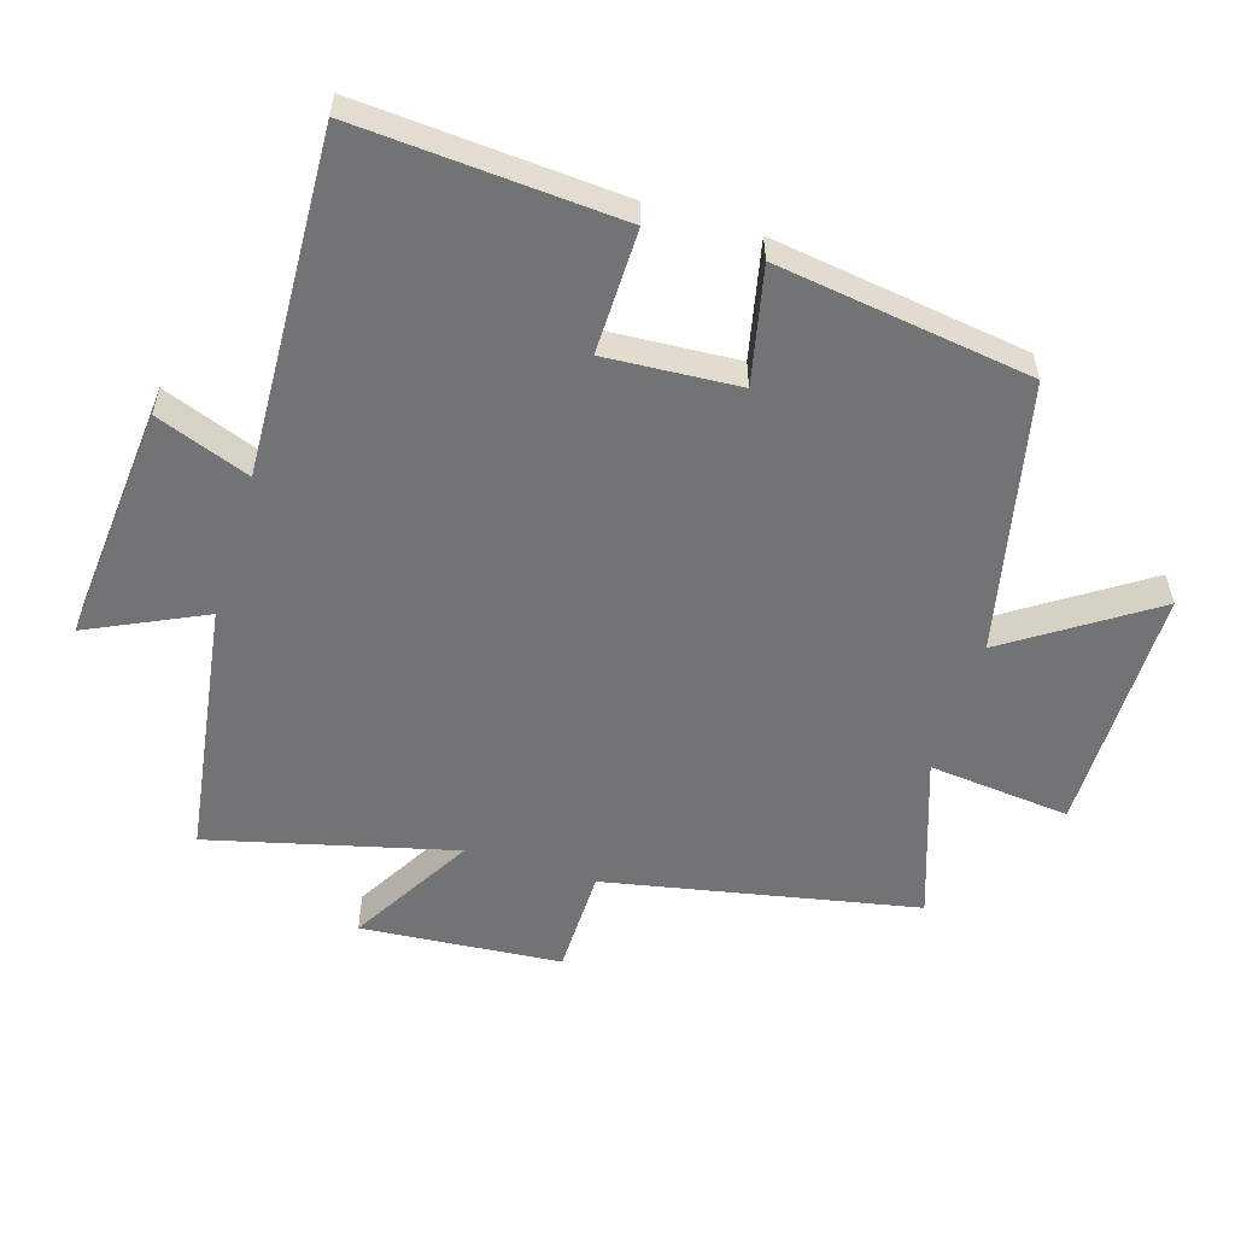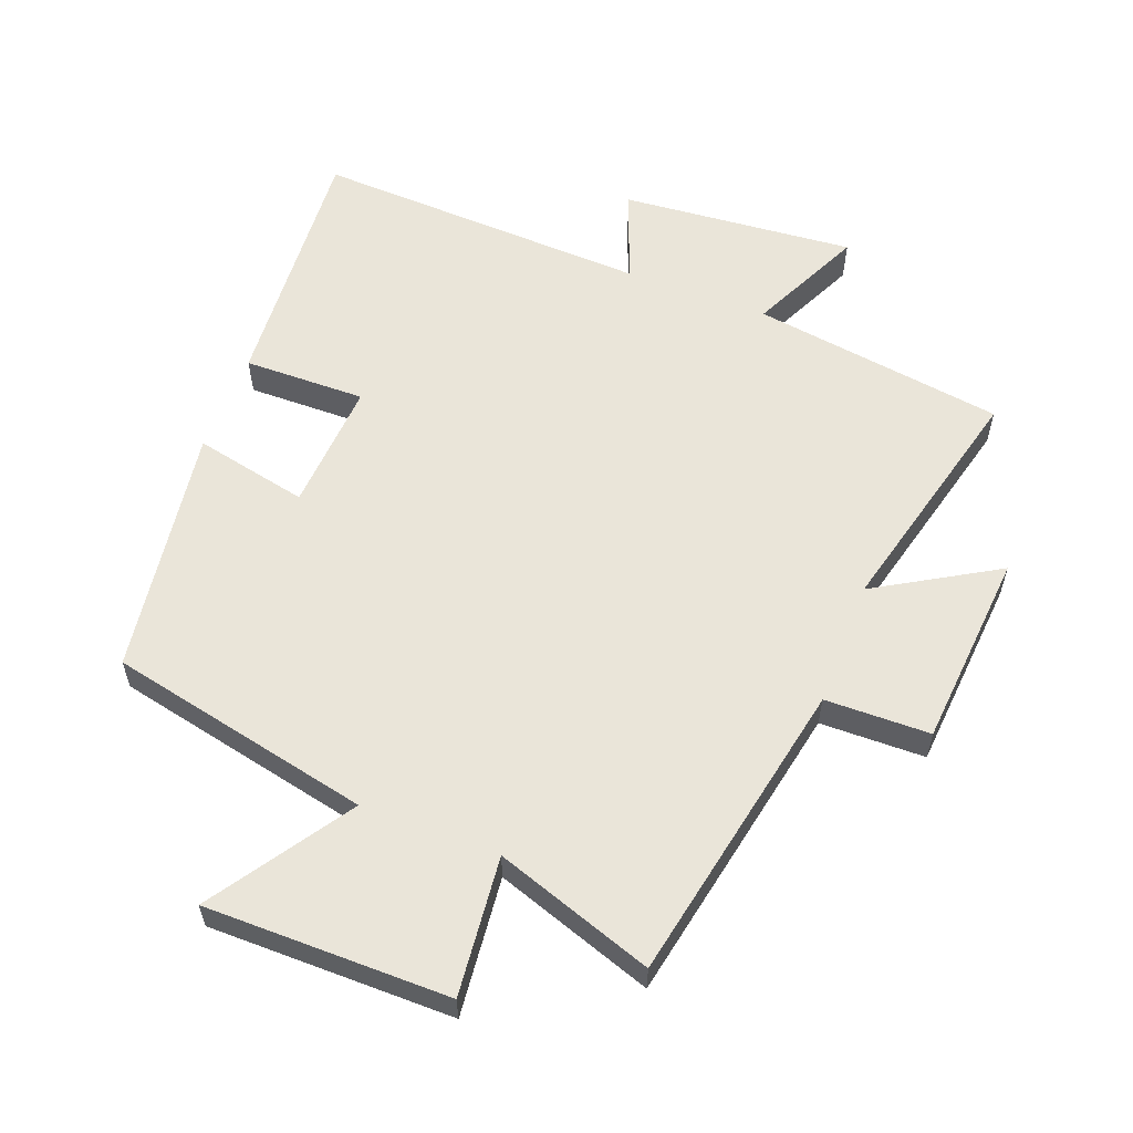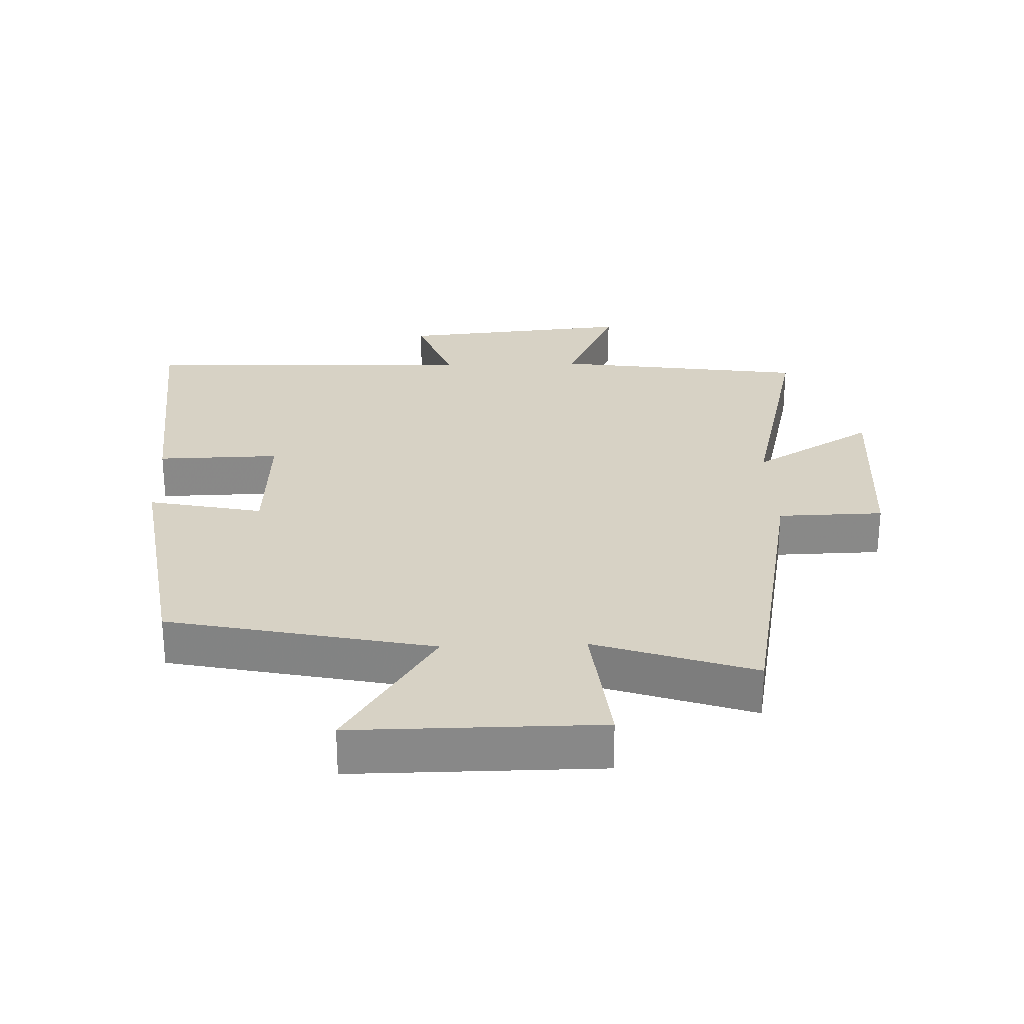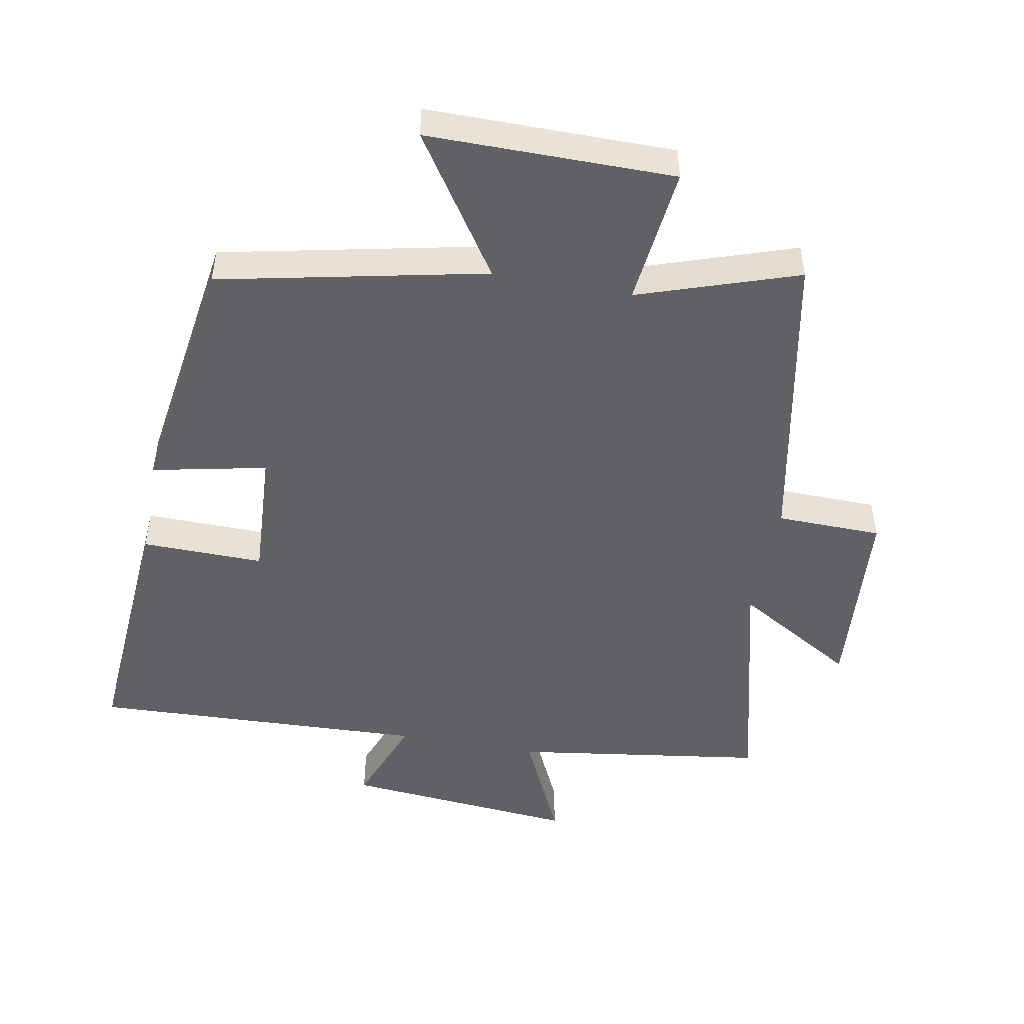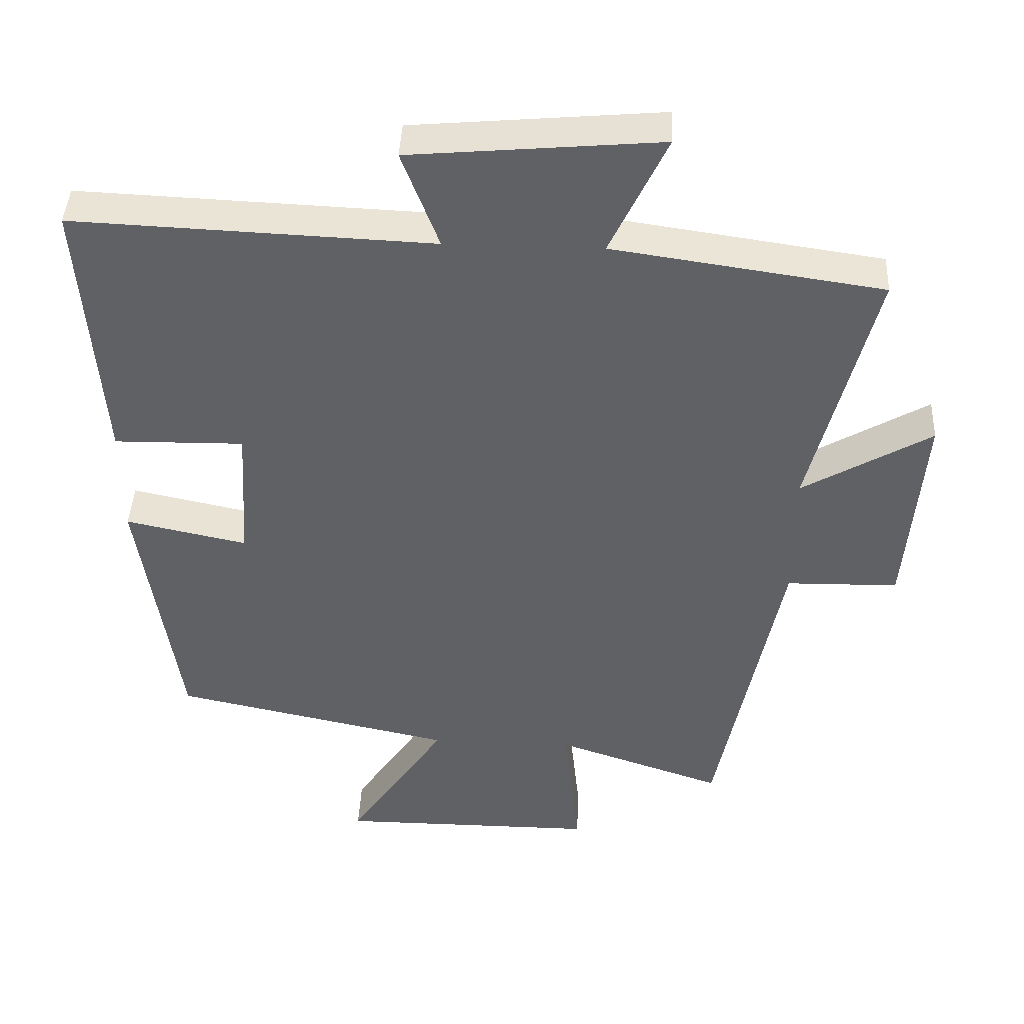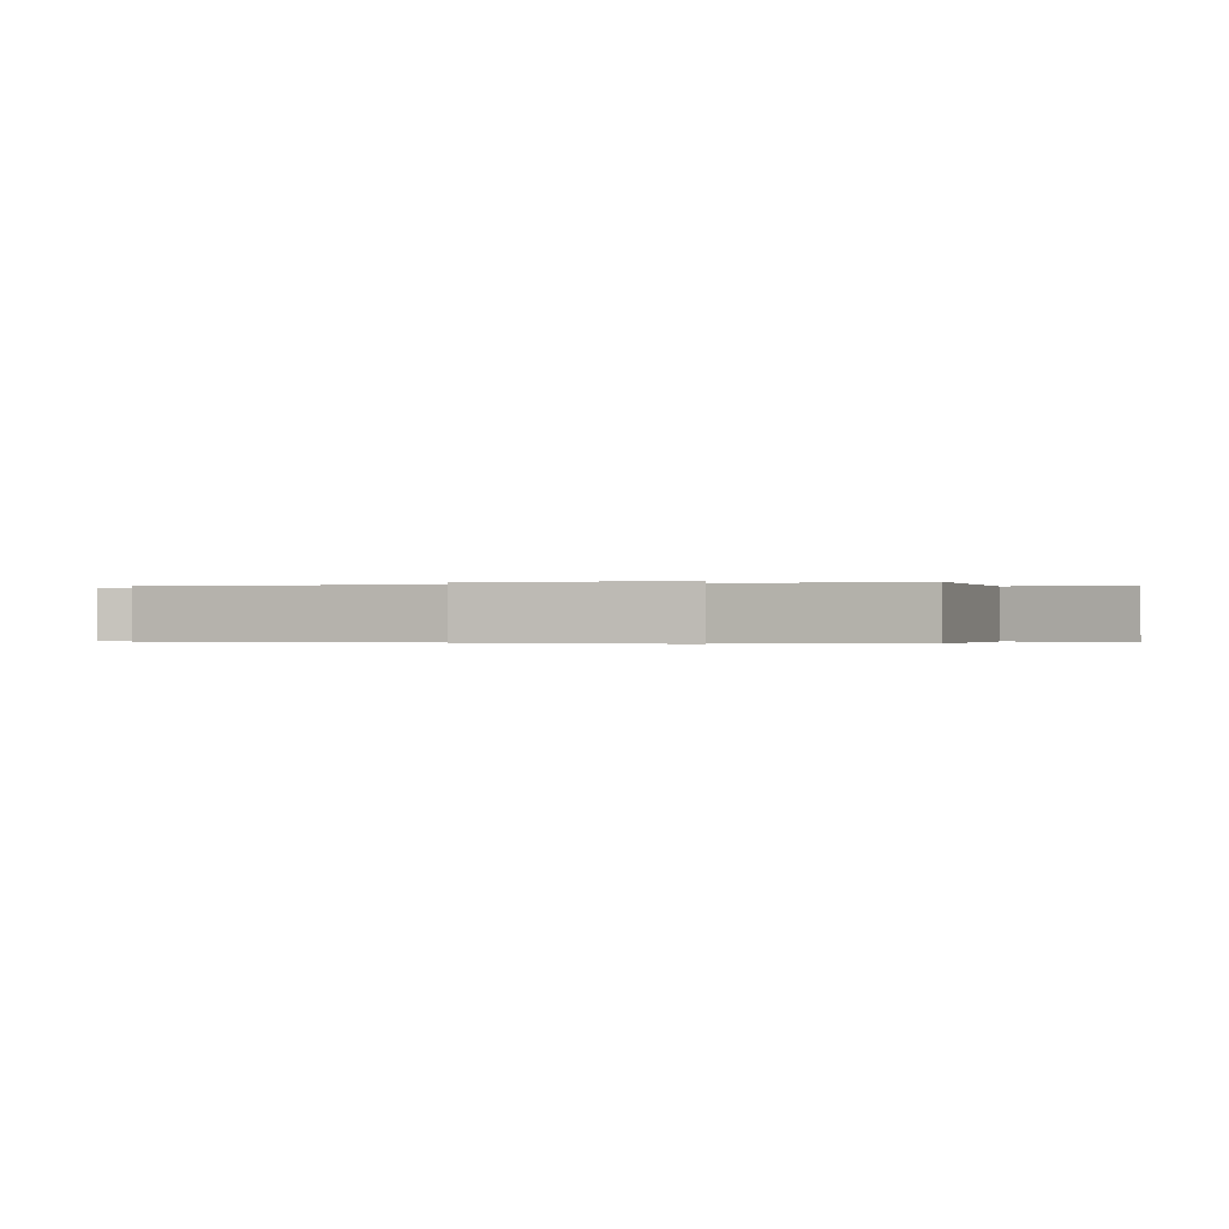
<metadata>
{"format":"obj","ext":"obj","renderer":"f3d","projection":"perspective","resolution":1024,"background":"white","views":[{"elev":-55.8,"azim":73.0,"up":"+Y"},{"elev":58.2,"azim":-159.0,"up":"+Y"},{"elev":27.3,"azim":177.9,"up":"+Y"},{"elev":-48.8,"azim":169.4,"up":"+Y"},{"elev":42.7,"azim":-177.3,"up":"+Z"},{"elev":-0.2,"azim":-80.3,"up":"+Y"}]}
</metadata>
<code>
v 0.444 0.07 -0.414
v 0.042 0.07 -0.5
v 0.182 0.07 -0.712
v -0.19 0.07 -0.712
v -0.168 0.07 -0.5
v -0.409 0.07 -0.582
v -0.5 0.07 -0.116
v -0.66 0.07 -0.113
v -0.684 0.07 0.187
v -0.5 0.07 0.078
v -0.591 0.07 0.444
v -0.206 0.07 0.5
v -0.287 0.07 0.673
v 0.069 0.07 0.641
v 0.016 0.07 0.5
v 0.528 0.07 0.521
v 0.5 0.07 0.128
v 0.314 0.07 0.131
v 0.326 0.07 -0.069
v 0.5 0.07 -0.032
v 0.444 0 -0.414
v 0.042 0 -0.5
v 0.182 0 -0.712
v -0.19 0 -0.712
v -0.168 0 -0.5
v -0.409 0 -0.582
v -0.5 0 -0.116
v -0.66 0 -0.113
v -0.684 0 0.187
v -0.5 0 0.078
v -0.591 0 0.444
v -0.206 0 0.5
v -0.287 0 0.673
v 0.069 0 0.641
v 0.016 0 0.5
v 0.528 0 0.521
v 0.5 0 0.128
v 0.314 0 0.131
v 0.326 0 -0.069
v 0.5 0 -0.032
f 19 20 1 2
f 18 19 2
f 15 16 17 18
f 15 18 2
f 12 13 14 15
f 10 11 12 15
f 10 15 2
f 7 8 9 10
f 5 6 7 10
f 5 10 2 3
f 3 4 5
f 22 21 40 39
f 22 39 38
f 38 37 36 35
f 22 38 35
f 35 34 33 32
f 35 32 31 30
f 22 35 30
f 30 29 28 27
f 30 27 26 25
f 23 22 30 25
f 25 24 23
f 1 21 22 2
f 2 22 23 3
f 3 23 24 4
f 4 24 25 5
f 5 25 26 6
f 6 26 27 7
f 7 27 28 8
f 8 28 29 9
f 9 29 30 10
f 10 30 31 11
f 11 31 32 12
f 12 32 33 13
f 13 33 34 14
f 14 34 35 15
f 15 35 36 16
f 16 36 37 17
f 17 37 38 18
f 18 38 39 19
f 19 39 40 20
f 20 40 21 1

</code>
